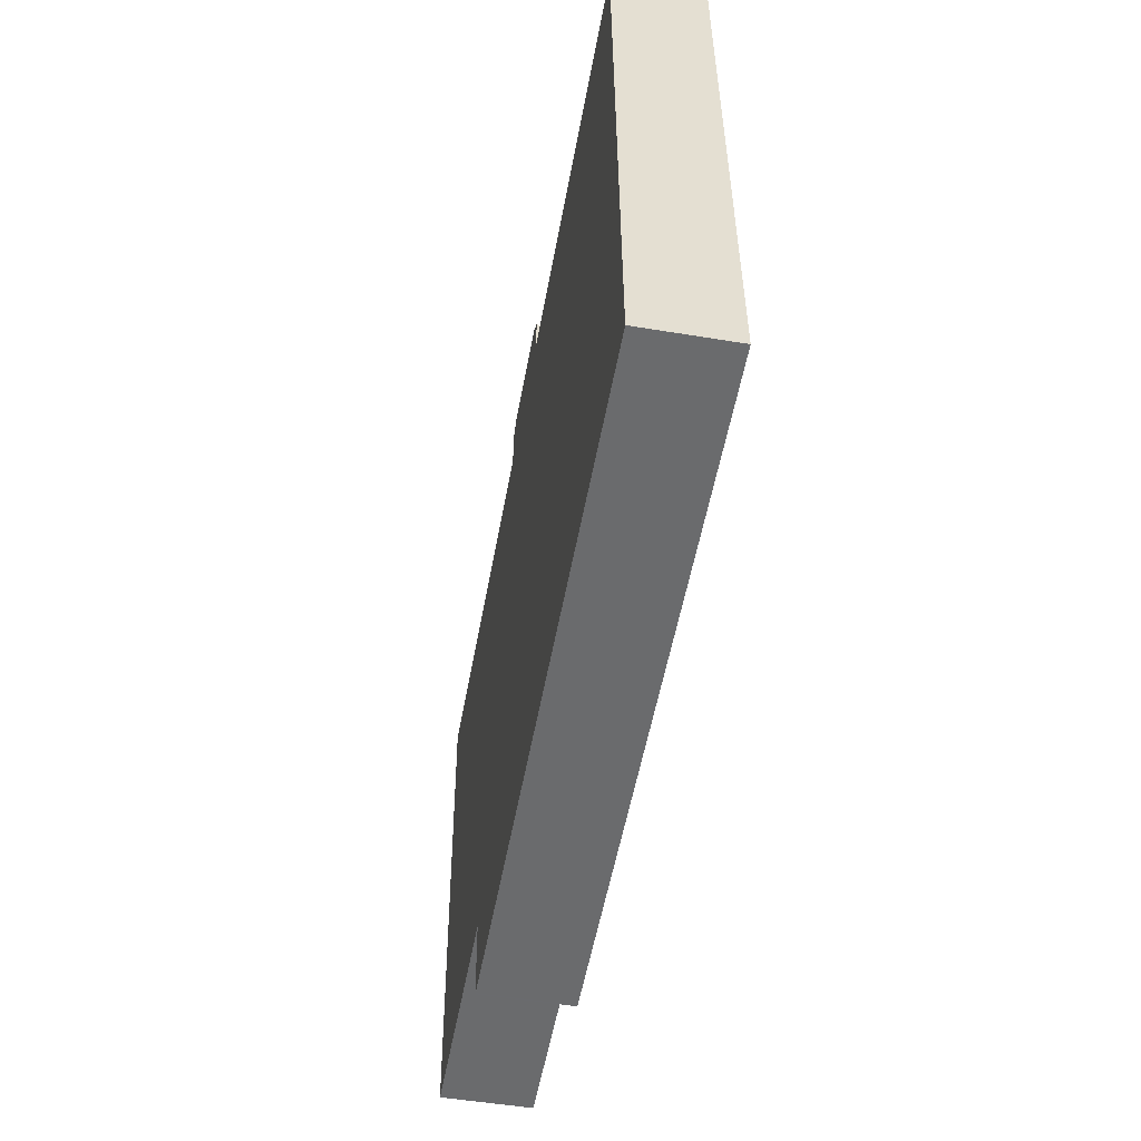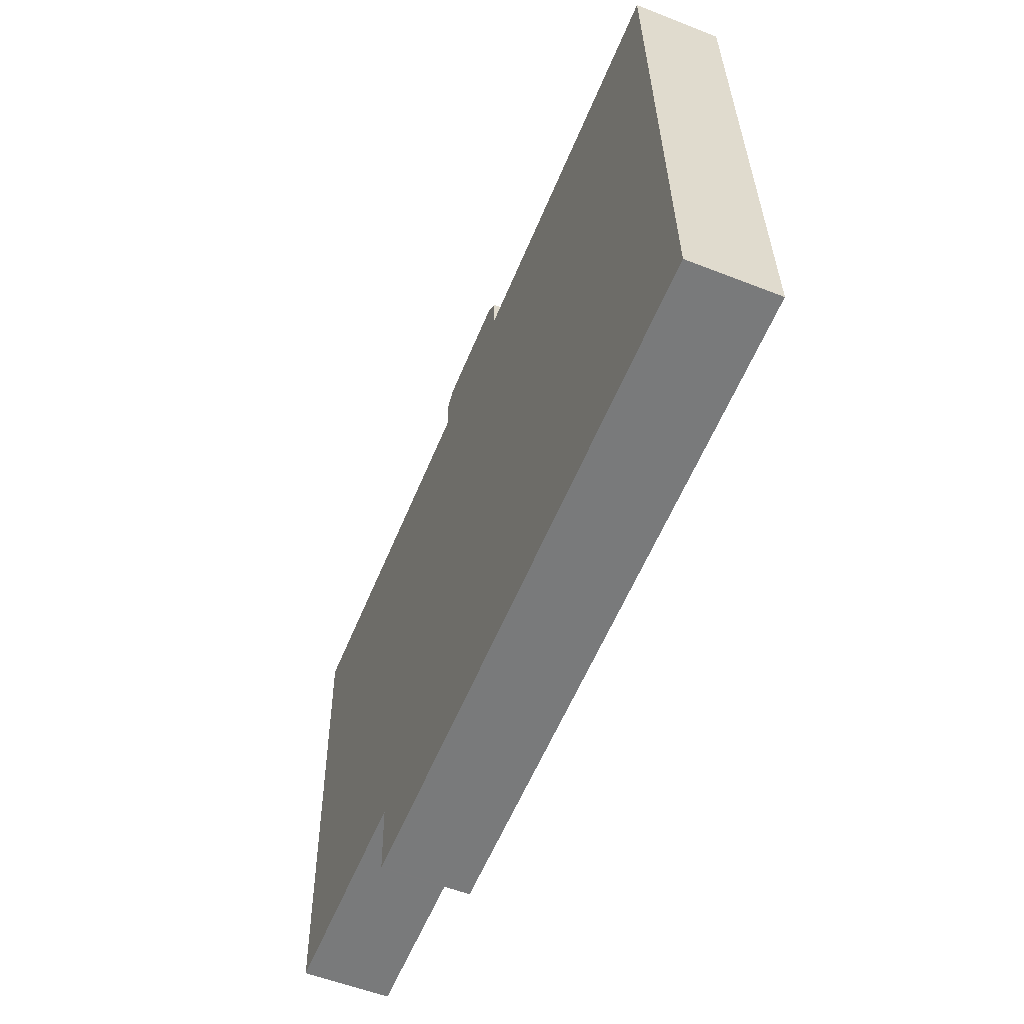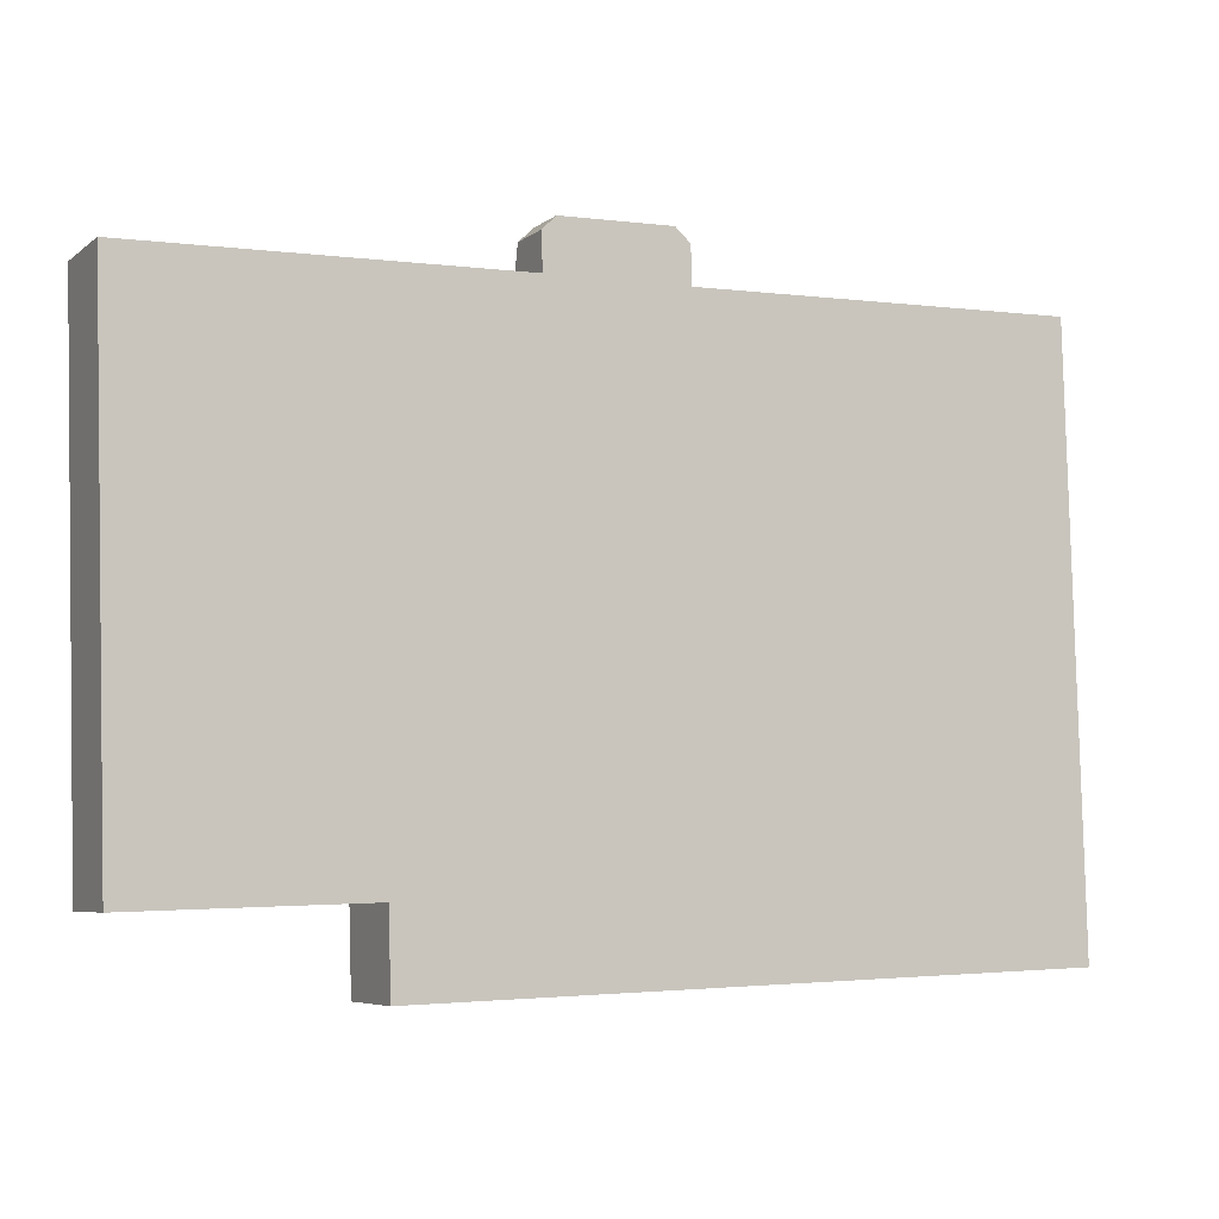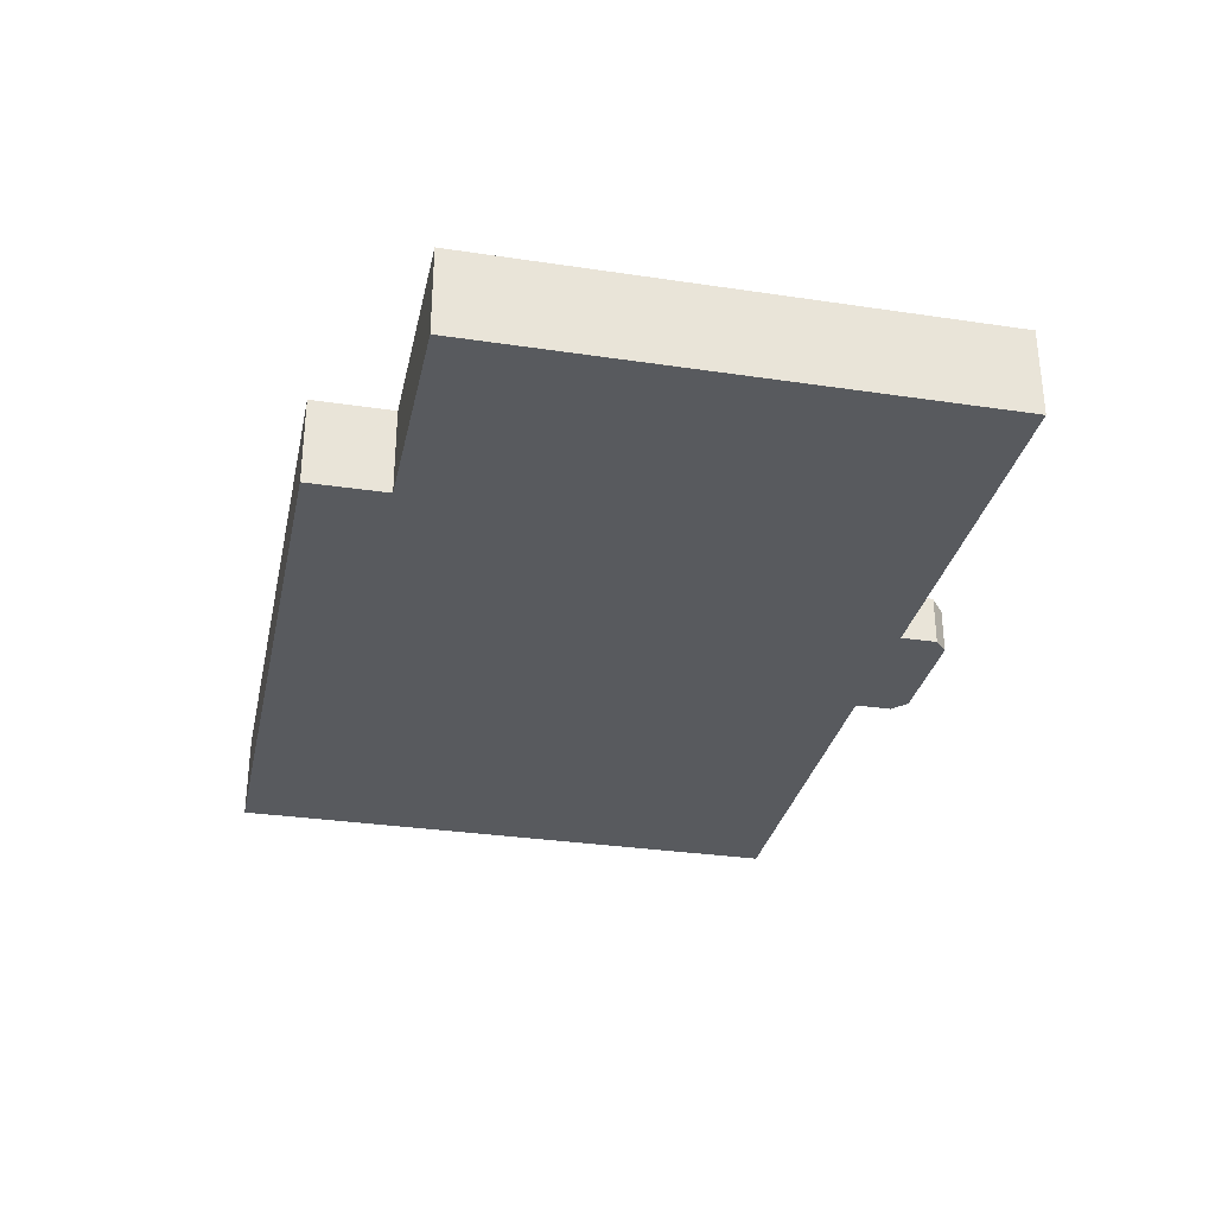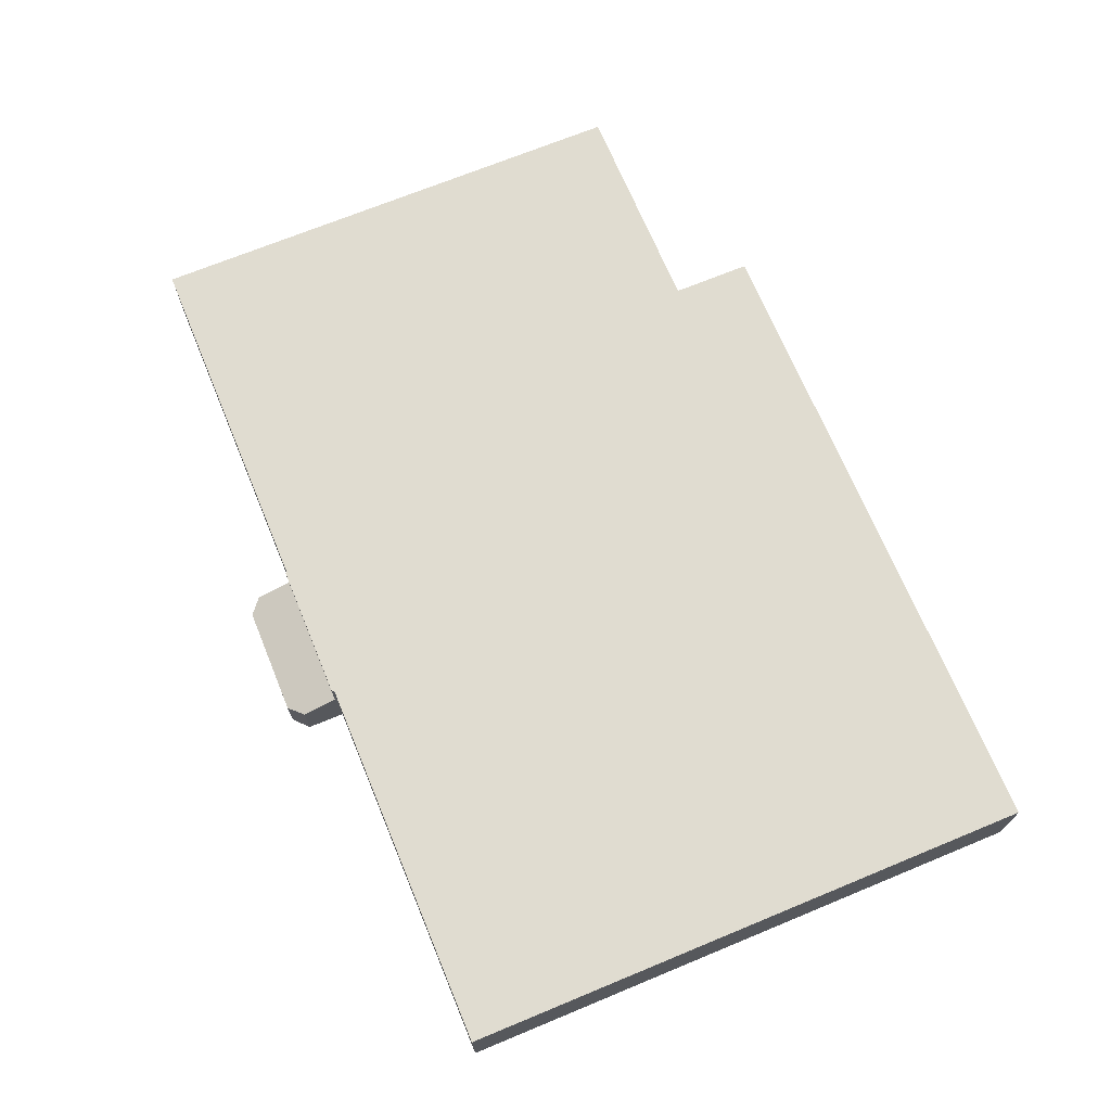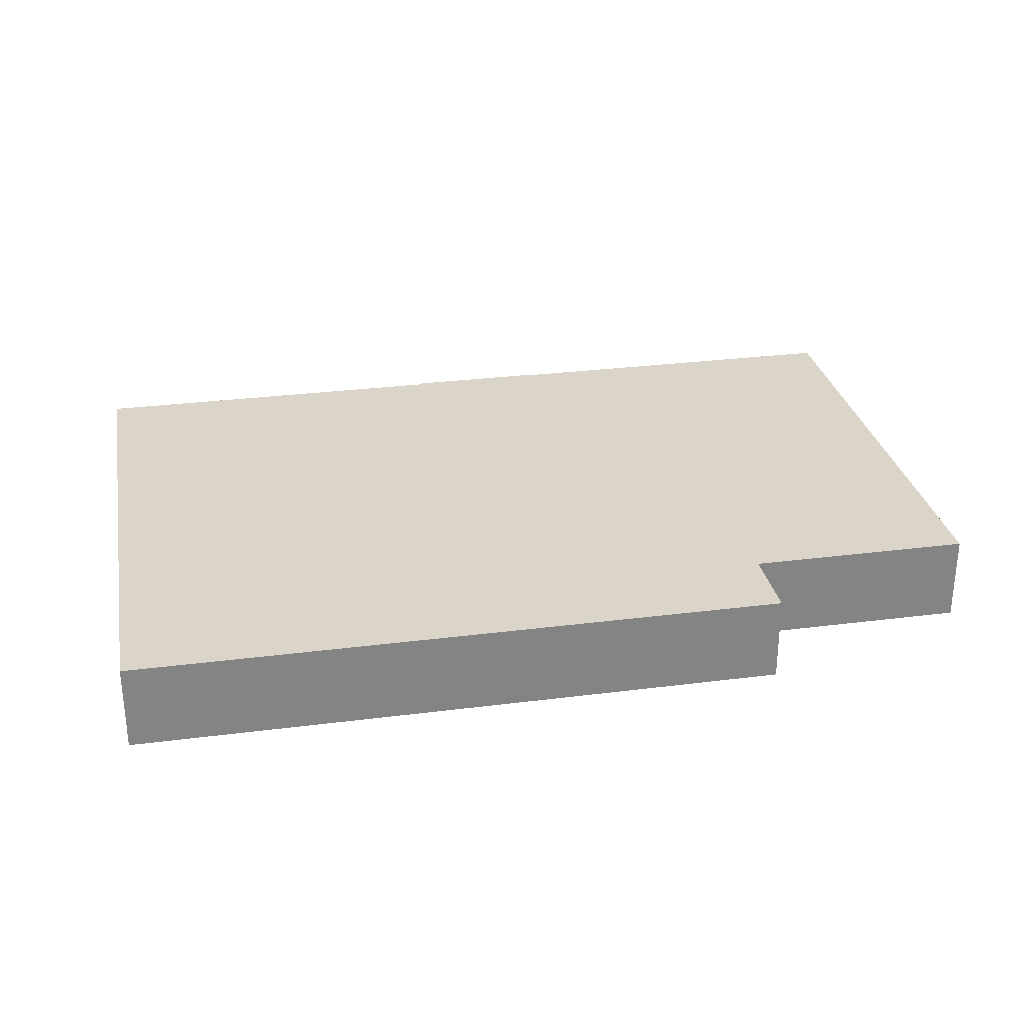
<metadata>
{"format":"obj","ext":"obj","renderer":"f3d","projection":"perspective","resolution":1024,"background":"white","views":[{"elev":-51.5,"azim":79.8,"up":"+Z"},{"elev":-56.3,"azim":67.7,"up":"+Z"},{"elev":-6.0,"azim":-26.2,"up":"+Z"},{"elev":-31.0,"azim":-103.8,"up":"+Y"},{"elev":69.6,"azim":65.8,"up":"+Y"},{"elev":29.1,"azim":167.5,"up":"+Y"}]}
</metadata>
<code>
v  36.93 6.336 1.196
v  26.87 6.336 0.797
v  26.87 6.336 0.897
v  16.26 6.336 0.482
v  0.018 6.336 -0.602
v  0 6.336 3.88e-16
v  1.093 6.336 -36.83
v  26.77 6.336 0.794
v  36.94 6.336 1.021
v  37.04 6.336 1.024
v  62.8 6.336 1.788
v  17.35 6.336 -36.35
v  17.45 6.336 -36.34
v  17.45 6.336 -36.46
v  17.62 6.336 -42.14
v  62.96 6.336 1.793
v  64.47 6.336 1.838
v  65.56 6.336 -34.99
v  17.71 6.336 -42.14
v  28.04 6.336 -41.82
v  38.3 6.336 -41.51
v  62.8 6.336 -40.76
v  65.73 6.336 -40.67
v  64.47 -1.125e-16 1.838
v  62.96 -1.098e-16 1.793
v  62.8 -1.095e-16 1.788
v  37.04 -6.27e-17 1.024
v  36.94 -6.252e-17 1.021
v  0 0 0
v  16.26 -2.951e-17 0.482
v  26.77 -4.862e-17 0.794
v  26.87 -4.88e-17 0.797
v  26.87 -5.493e-17 0.897
v  36.93 -7.323e-17 1.196
v  65.56 2.142e-15 -34.99
v  65.73 2.49e-15 -40.67
v  62.8 2.496e-15 -40.76
v  38.3 2.542e-15 -41.51
v  28.04 2.561e-15 -41.82
v  17.71 2.58e-15 -42.14
v  17.62 2.58e-15 -42.14
v  17.45 2.225e-15 -36.34
v  1.093 2.255e-15 -36.83
v  17.35 2.226e-15 -36.35
v  17.45 2.232e-15 -36.46
v  0.018 3.686e-17 -0.602
v  26.79 3.448 3.444
v  36.93 4.184 1.196
v  26.87 4.184 0.897
v  27.77 3.177 4.412
v  35.77 3.171 4.67
v  36.86 3.462 3.696
v  27.77 -2.702e-16 4.412
v  35.77 -2.86e-16 4.67
v  36.86 -2.263e-16 3.696
v  26.79 -2.109e-16 3.444
g defaultobject
f 1 2 3
f 4 5 6
f 5 4 7
f 7 4 8
f 7 8 2
f 7 2 1
f 7 1 9
f 7 9 10
f 7 10 11
f 7 11 12
f 12 11 13
f 13 11 14
f 14 11 15
f 15 11 16
f 15 16 17
f 15 17 18
f 15 18 19
f 19 18 20
f 20 18 21
f 21 18 22
f 22 18 23
f 16 24 17
f 24 16 11
f 24 11 25
f 25 11 10
f 25 10 26
f 26 10 27
f 27 10 9
f 27 9 28
f 29 4 6
f 4 29 30
f 4 30 8
f 8 30 31
f 8 31 2
f 2 31 32
f 33 1 3
f 1 33 34
f 24 18 17
f 18 24 35
f 18 35 23
f 23 35 36
f 34 9 1
f 9 34 28
f 36 22 23
f 22 36 37
f 22 37 21
f 21 37 38
f 21 38 20
f 20 38 39
f 20 39 19
f 19 39 40
f 19 40 15
f 15 40 41
f 42 12 13
f 12 42 7
f 7 42 43
f 43 42 44
f 41 14 15
f 14 41 13
f 13 41 42
f 42 41 45
f 43 5 7
f 5 43 46
f 5 46 6
f 6 46 29
f 32 3 2
f 3 32 33
f 33 28 34
f 25 35 24
f 35 25 26
f 35 26 27
f 35 27 28
f 35 28 33
f 35 33 32
f 35 32 31
f 35 31 30
f 35 30 29
f 35 29 46
f 35 46 42
f 42 46 43
f 35 42 36
f 36 42 37
f 37 42 38
f 42 43 44
f 42 39 38
f 39 42 45
f 39 45 40
f 40 45 41
f 47 48 49
f 48 47 50
f 48 50 51
f 48 51 52
f 53 51 50
f 51 53 54
f 51 55 52
f 55 51 54
f 52 34 48
f 34 52 55
f 34 49 48
f 49 34 33
f 33 47 49
f 47 33 56
f 56 50 47
f 50 56 53
f 54 34 55
f 34 54 33
f 33 54 53
f 33 53 56

</code>
